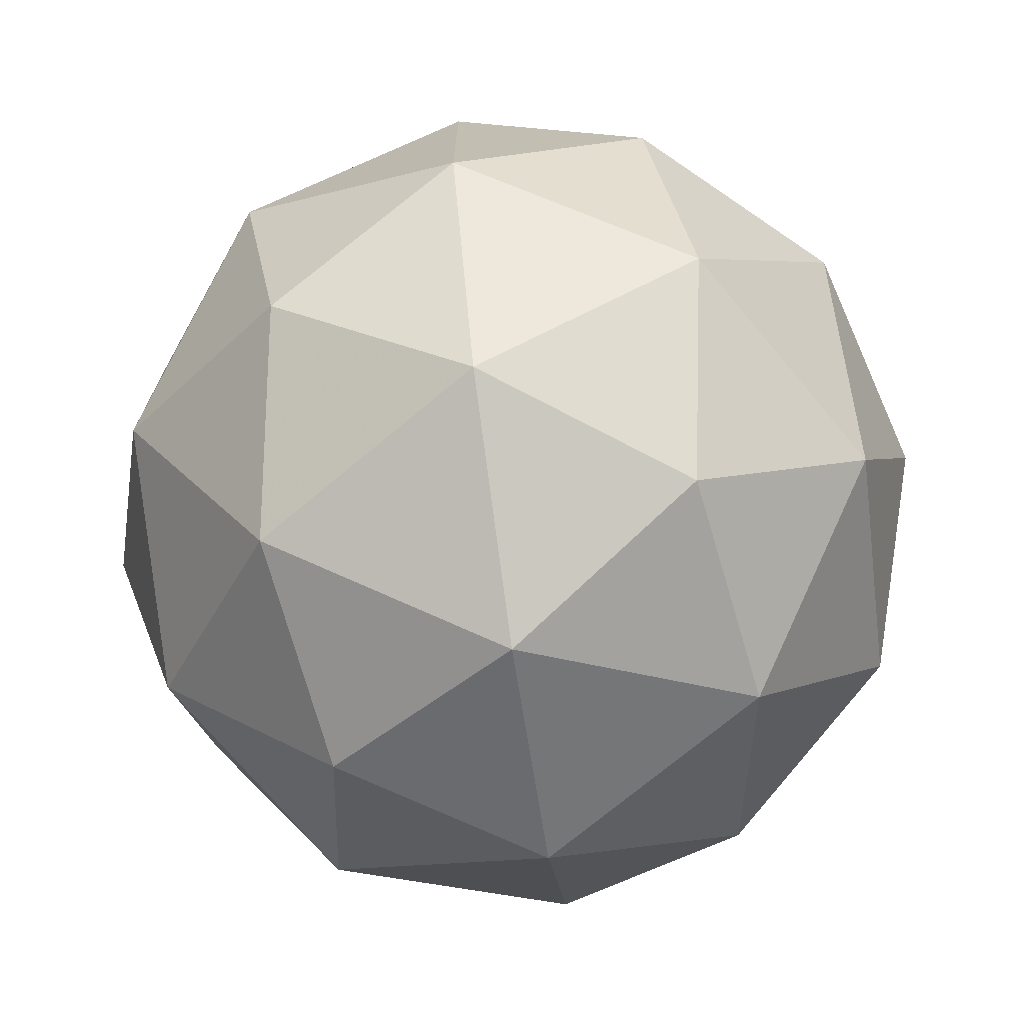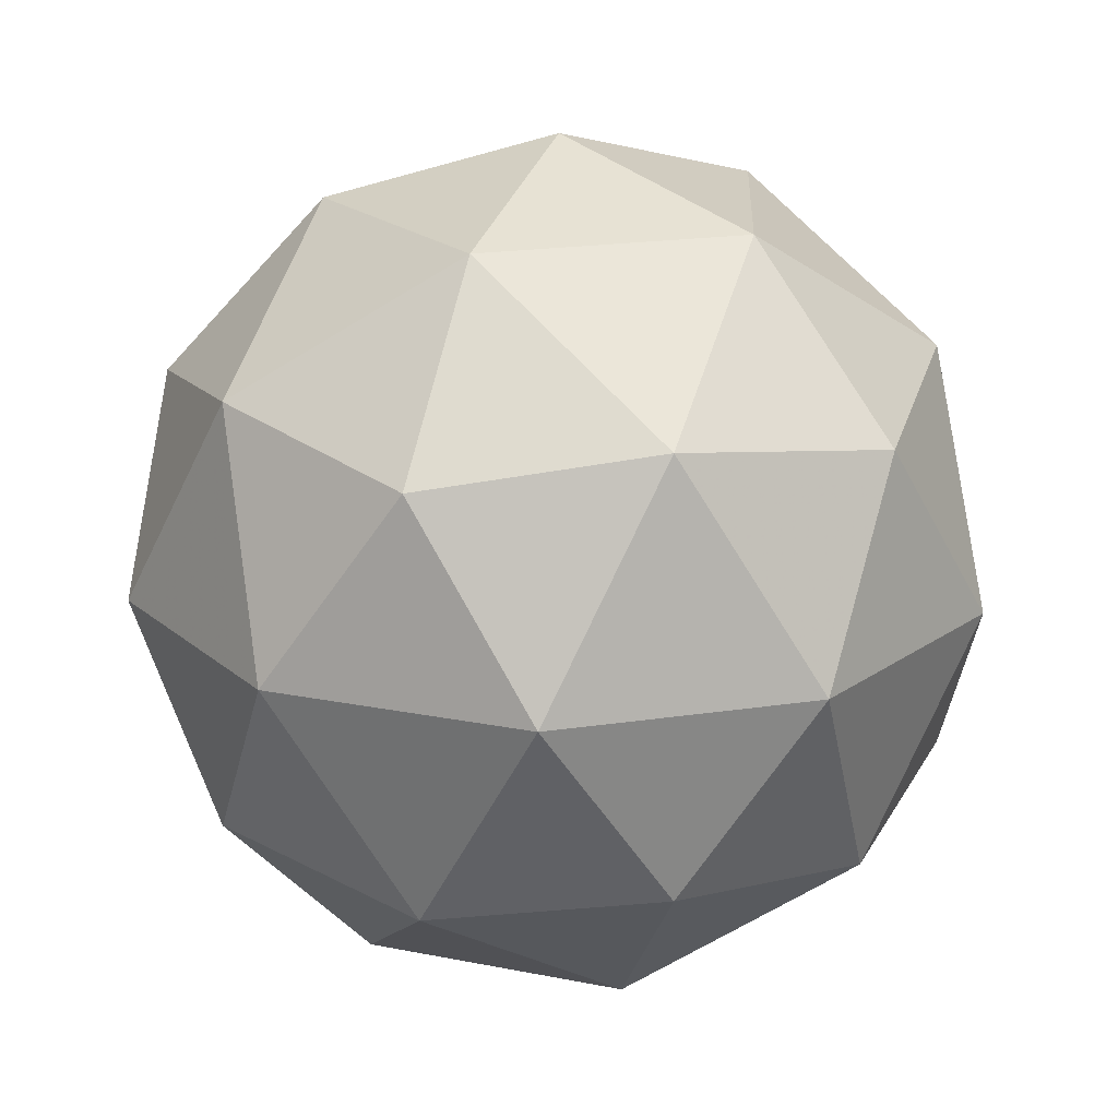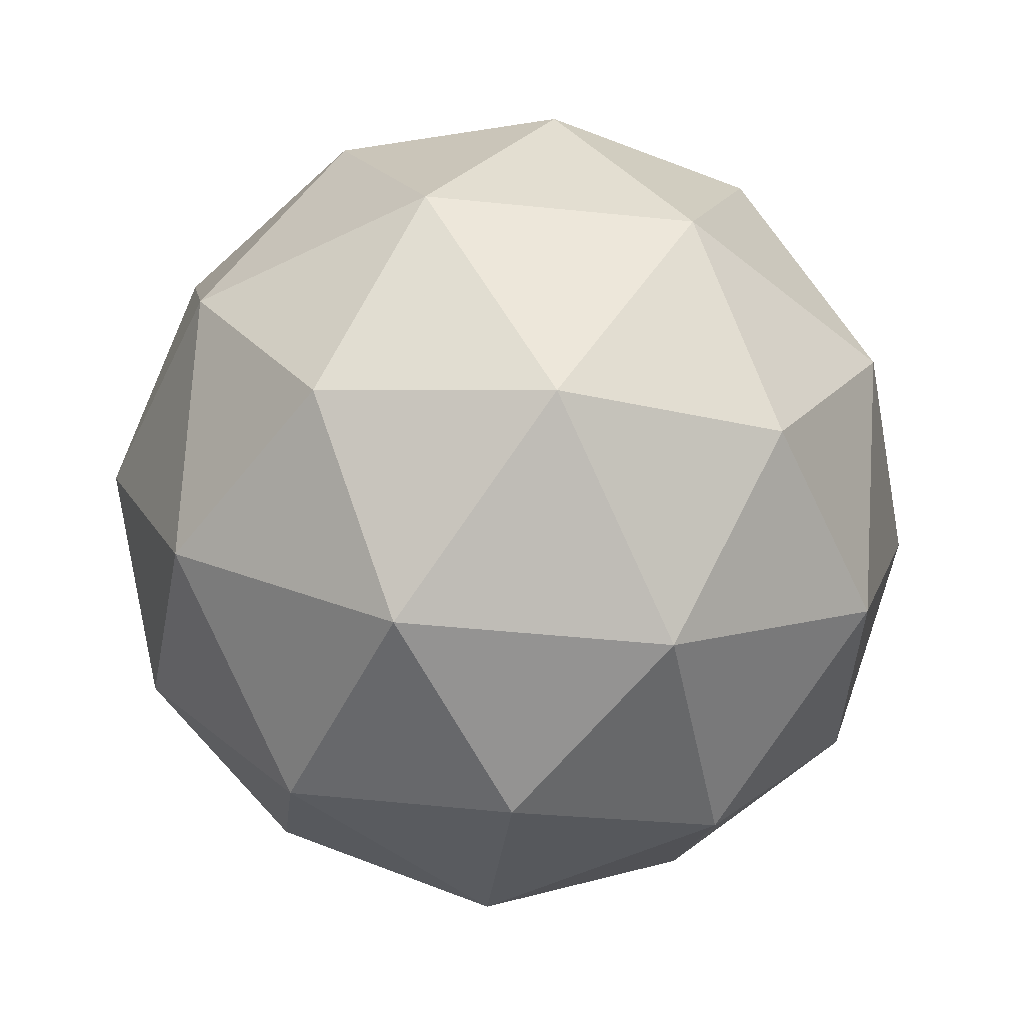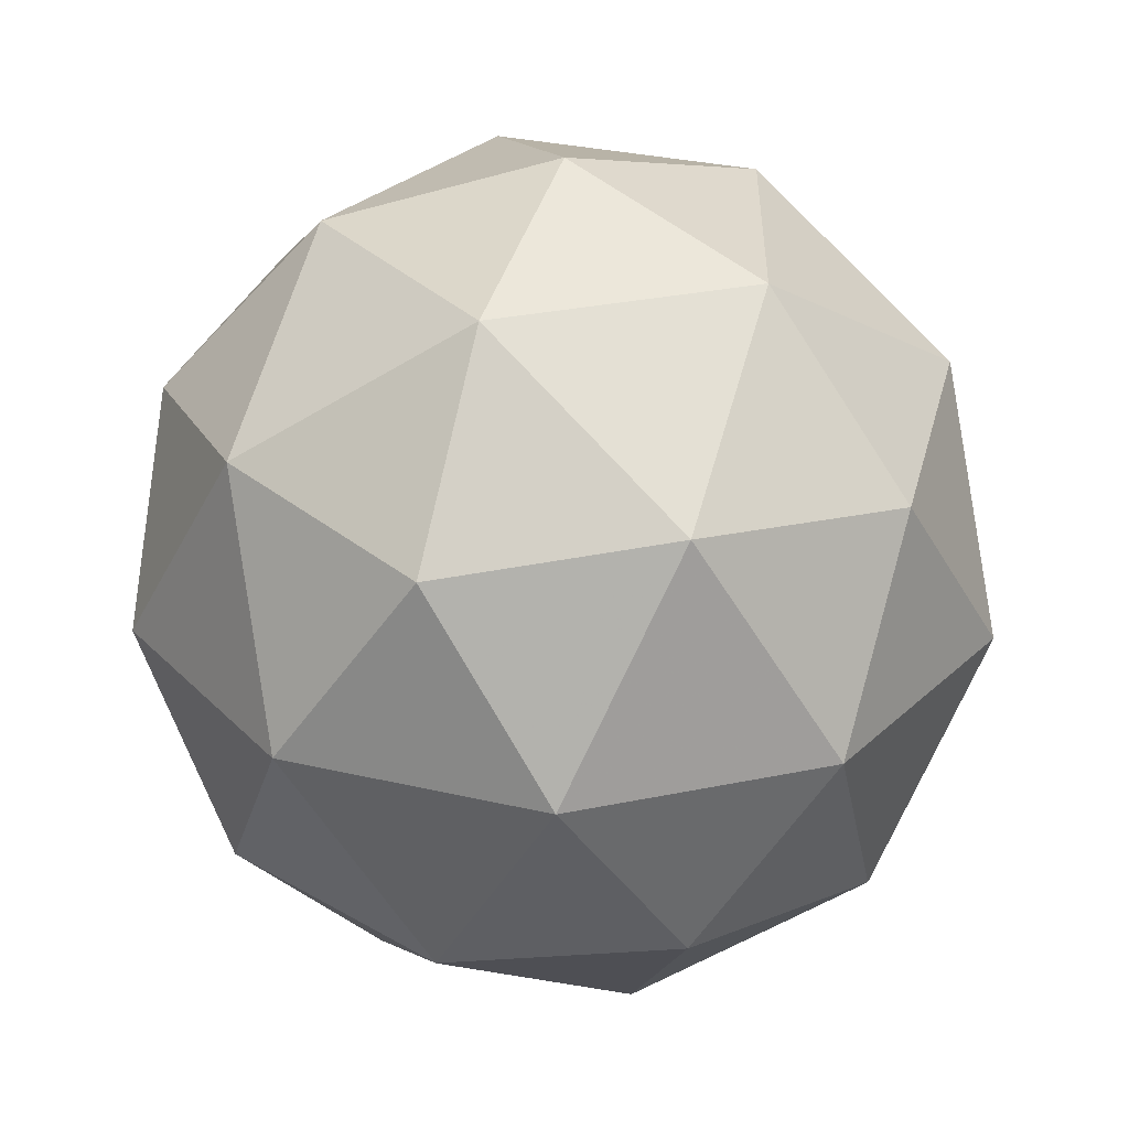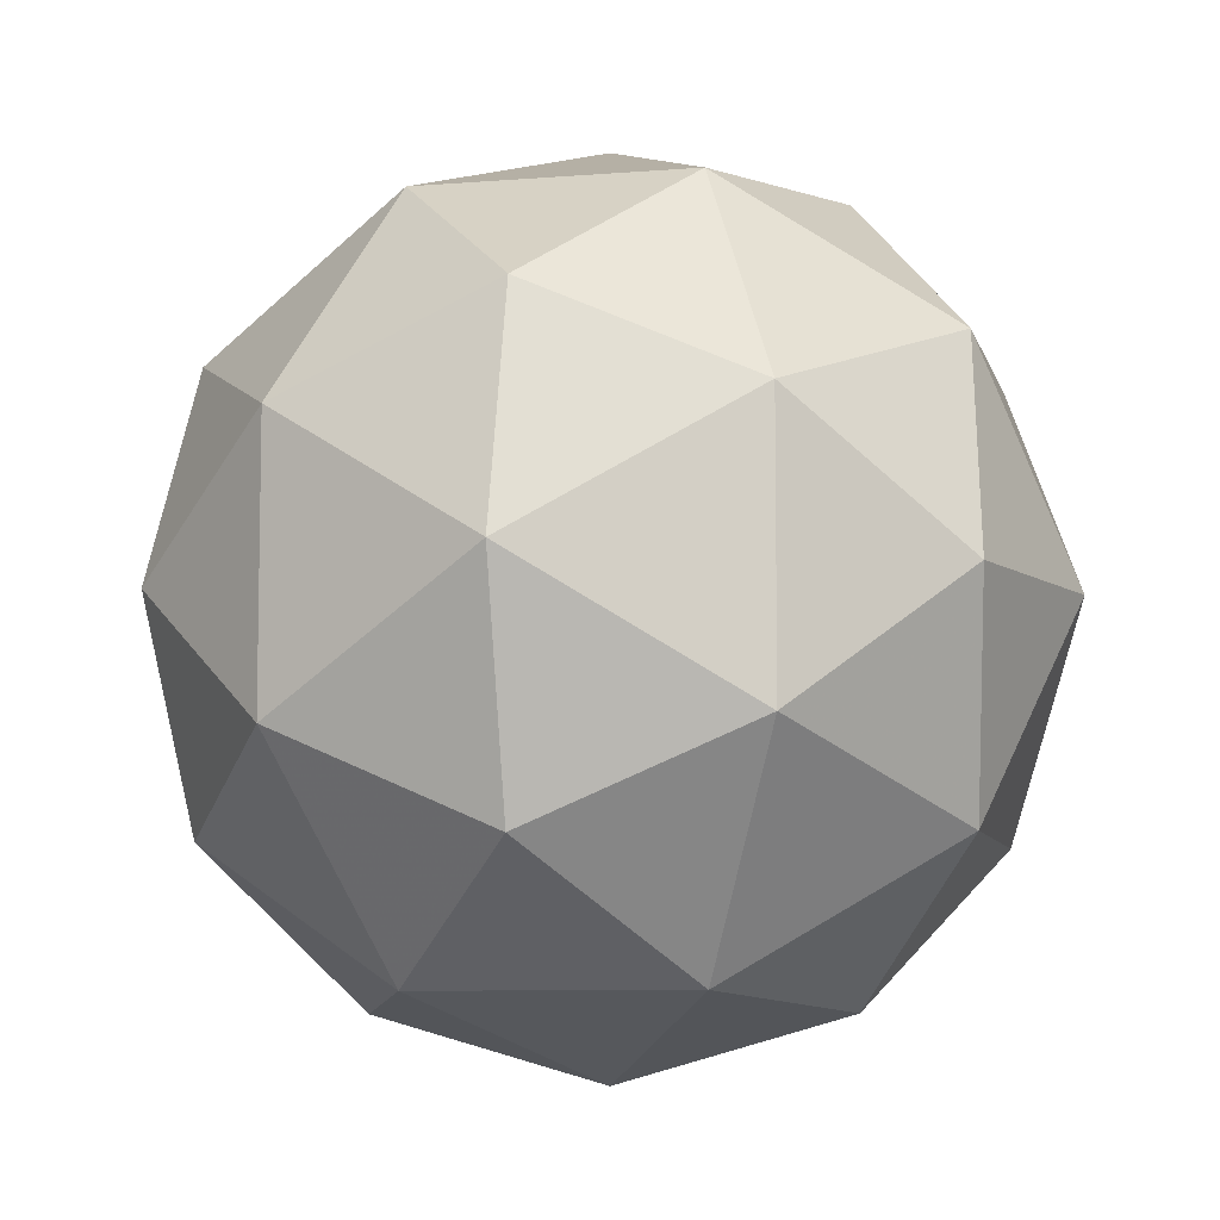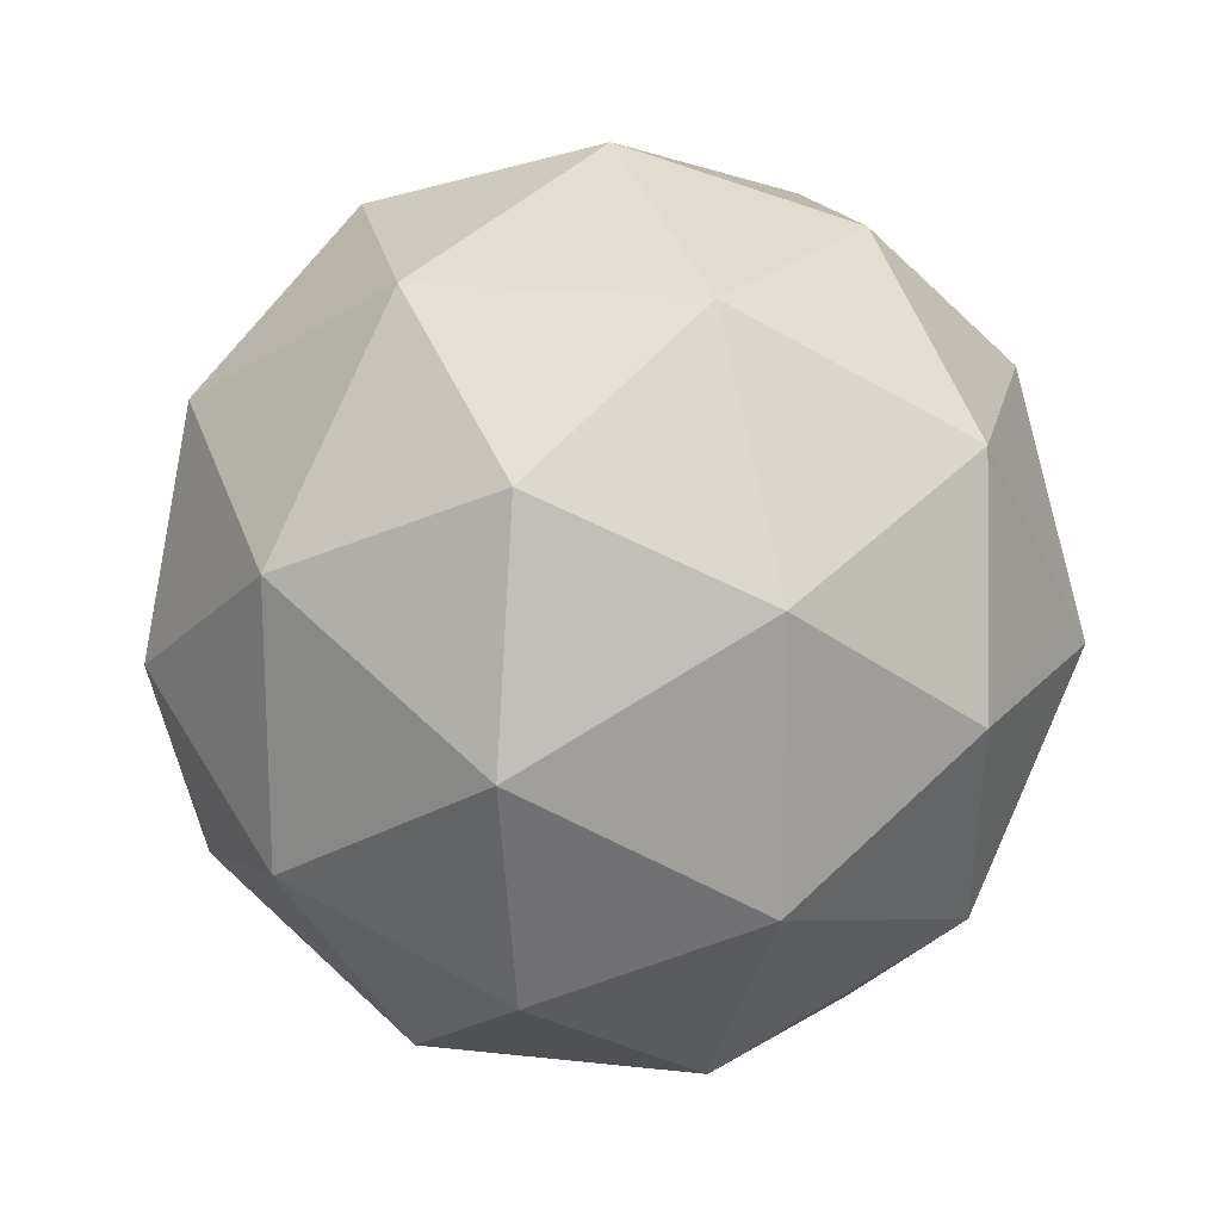
<metadata>
{"format":"obj","ext":"obj","renderer":"f3d","projection":"perspective","resolution":1024,"background":"white","views":[{"elev":-72.7,"azim":-81.8,"up":"+Z"},{"elev":20.2,"azim":-33.6,"up":"+Y"},{"elev":-47.3,"azim":155.4,"up":"+Y"},{"elev":30.0,"azim":37.0,"up":"+Y"},{"elev":-7.8,"azim":71.3,"up":"+Z"},{"elev":19.1,"azim":70.3,"up":"+Z"}]}
</metadata>
<code>
g URADL-i12-g26-s1979
v -6499 688.9 -3456
v -6410 720.2 -3391
v -6533 720.2 -3351
v -6347 804.9 -3346
v -6320 788.4 -3456
v -6609 720.2 -3456
v -6533 720.2 -3561
v -6410 720.2 -3521
v -6299 898.9 -3391
v -6557 804.9 -3278
v -6444 788.4 -3286
v -6499 898.9 -3246
v -6687 804.9 -3456
v -6643 788.4 -3351
v -6699 898.9 -3391
v -6557 804.9 -3635
v -6643 788.4 -3561
v -6622 898.9 -3626
v -6347 804.9 -3567
v -6444 788.4 -3626
v -6375 898.9 -3626
v -6375 898.9 -3286
v -6622 898.9 -3286
v -6699 898.9 -3521
v -6499 898.9 -3666
v -6299 898.9 -3521
v -6441 992.8 -3278
v -6354 1009 -3351
v -6465 1077 -3351
v -6651 992.8 -3346
v -6554 1009 -3286
v -6588 1077 -3391
v -6651 992.8 -3567
v -6677 1009 -3456
v -6588 1077 -3521
v -6441 992.8 -3635
v -6554 1009 -3626
v -6465 1077 -3561
v -6311 992.8 -3456
v -6354 1009 -3561
v -6388 1077 -3456
v -6499 1109 -3456
f 1 2 3
f 4 2 5
f 1 3 6
f 1 6 7
f 1 7 8
f 4 5 9
f 10 11 12
f 13 14 15
f 16 17 18
f 19 20 21
f 4 9 22
f 10 12 23
f 13 15 24
f 16 18 25
f 19 21 26
f 27 28 29
f 30 31 32
f 33 34 35
f 36 37 38
f 39 40 41
f 41 38 42
f 41 40 38
f 40 36 38
f 38 35 42
f 38 37 35
f 37 33 35
f 35 32 42
f 35 34 32
f 34 30 32
f 32 29 42
f 32 31 29
f 31 27 29
f 29 41 42
f 29 28 41
f 28 39 41
f 26 40 39
f 26 21 40
f 21 36 40
f 25 37 36
f 25 18 37
f 18 33 37
f 24 34 33
f 24 15 34
f 15 30 34
f 23 31 30
f 23 12 31
f 12 27 31
f 22 28 27
f 22 9 28
f 9 39 28
f 21 25 36
f 21 20 25
f 20 16 25
f 18 24 33
f 18 17 24
f 17 13 24
f 15 23 30
f 15 14 23
f 14 10 23
f 12 22 27
f 12 11 22
f 11 4 22
f 9 26 39
f 9 5 26
f 5 19 26
f 8 20 19
f 8 7 20
f 7 16 20
f 7 17 16
f 7 6 17
f 6 13 17
f 6 14 13
f 6 3 14
f 3 10 14
f 5 8 19
f 5 2 8
f 2 1 8
f 3 11 10
f 3 2 11
f 2 4 11
f 2 4 11

</code>
